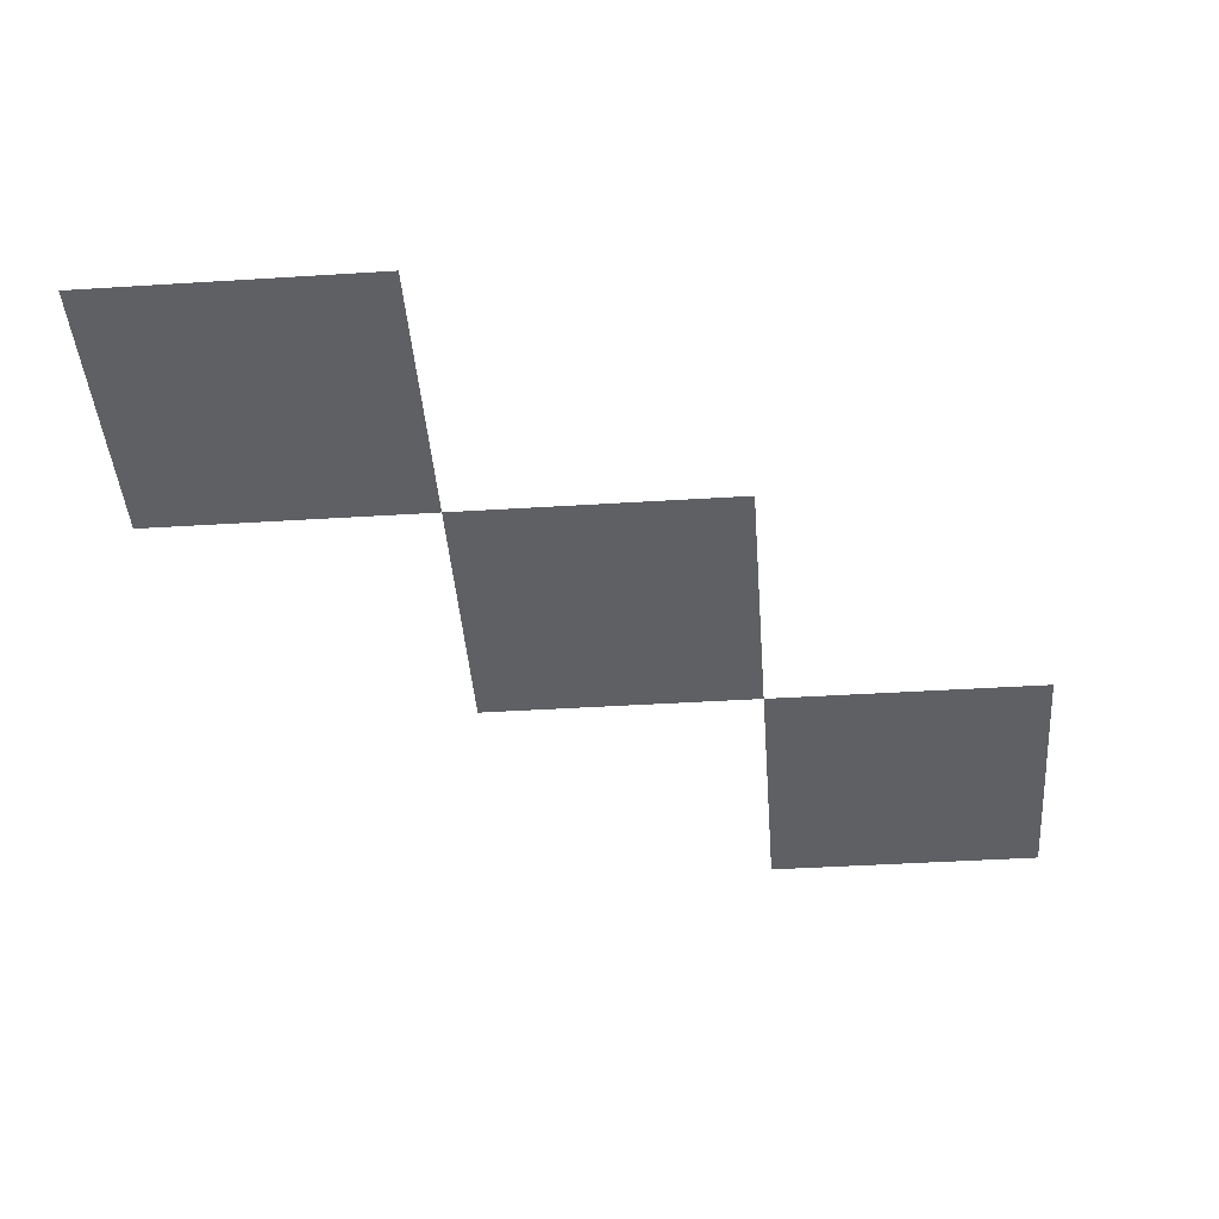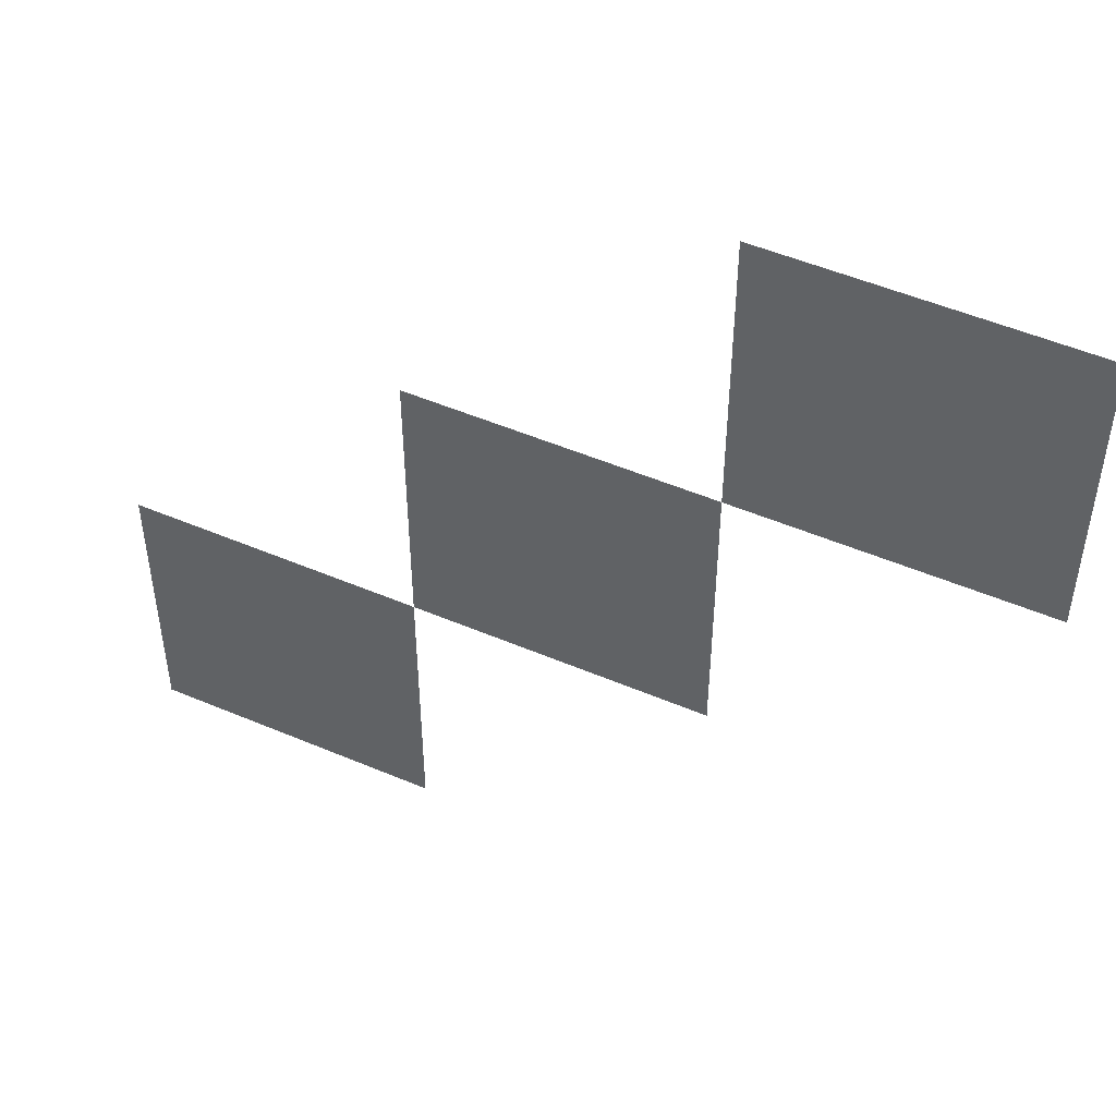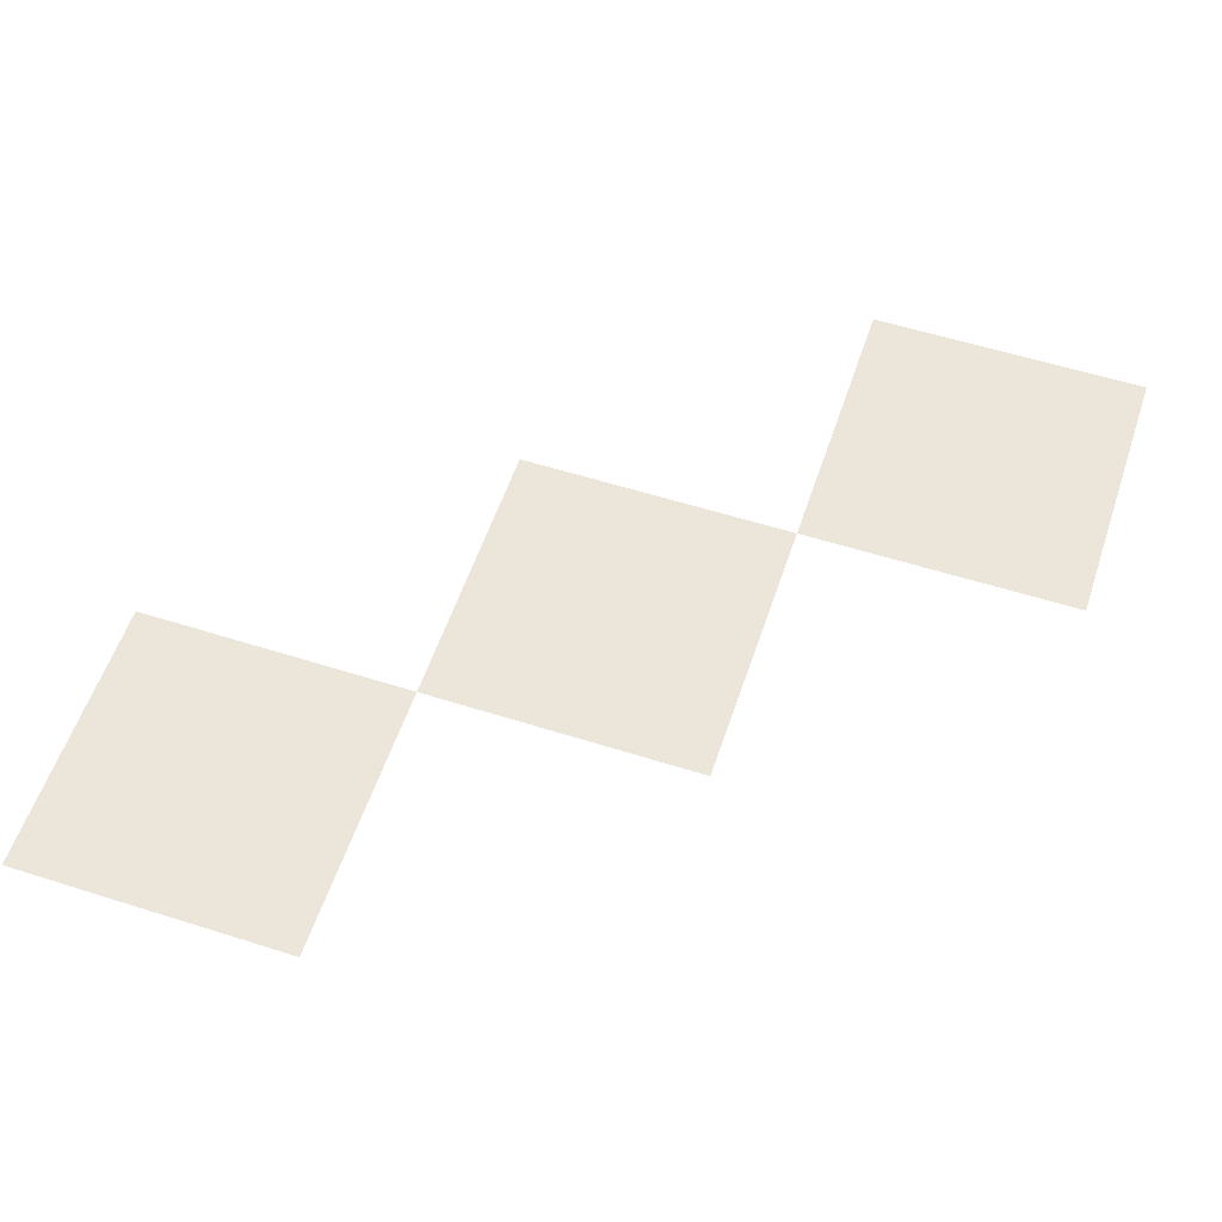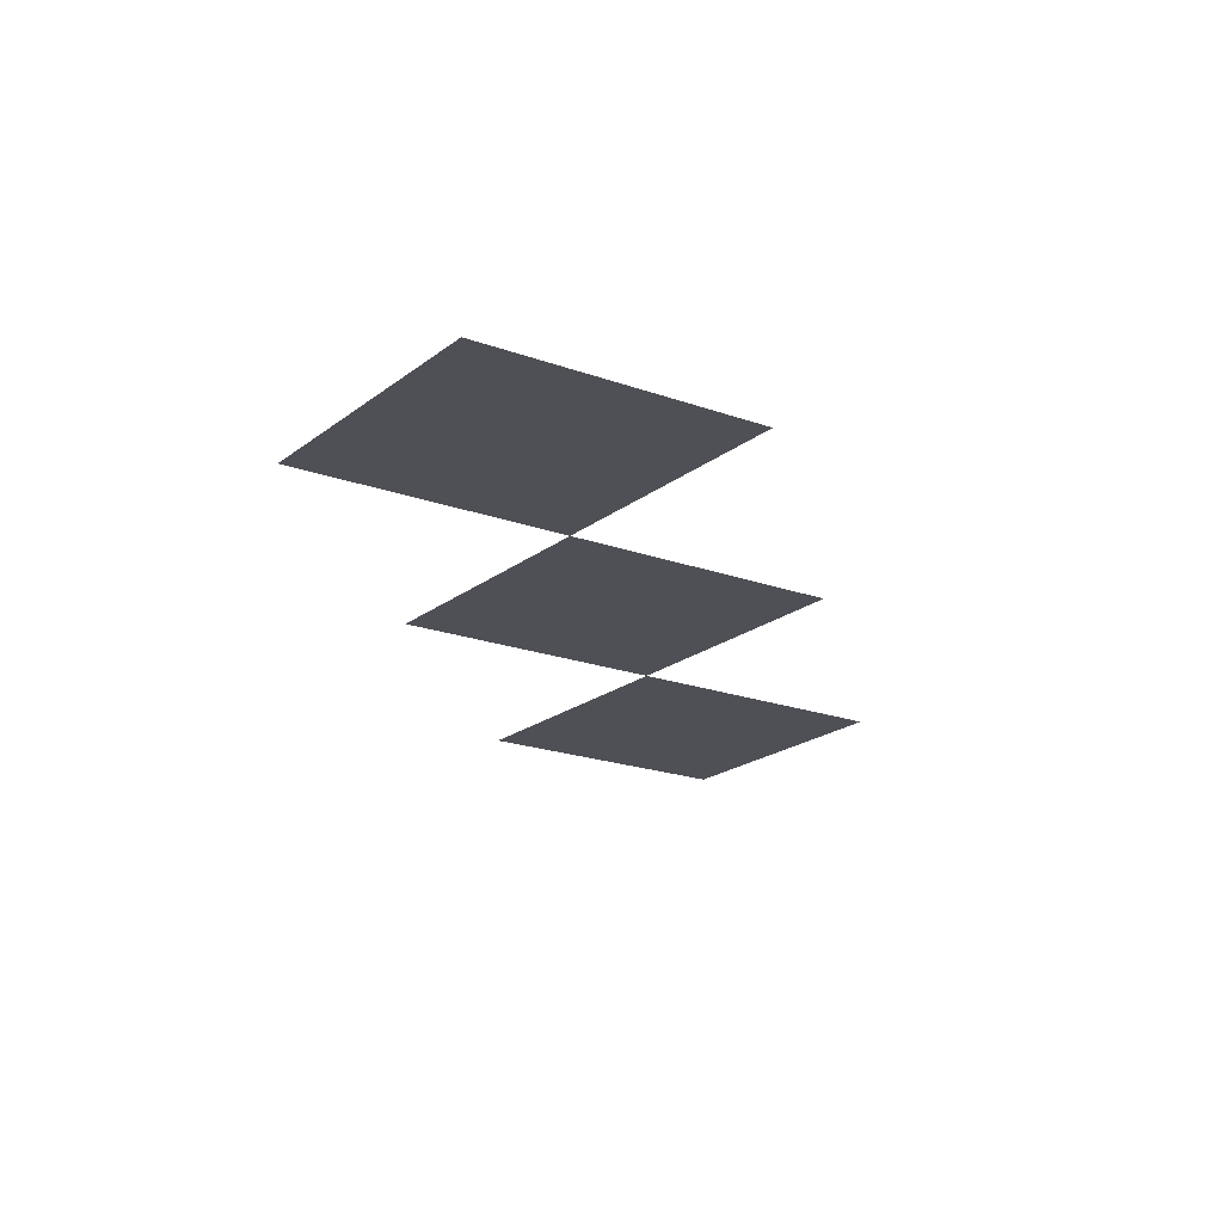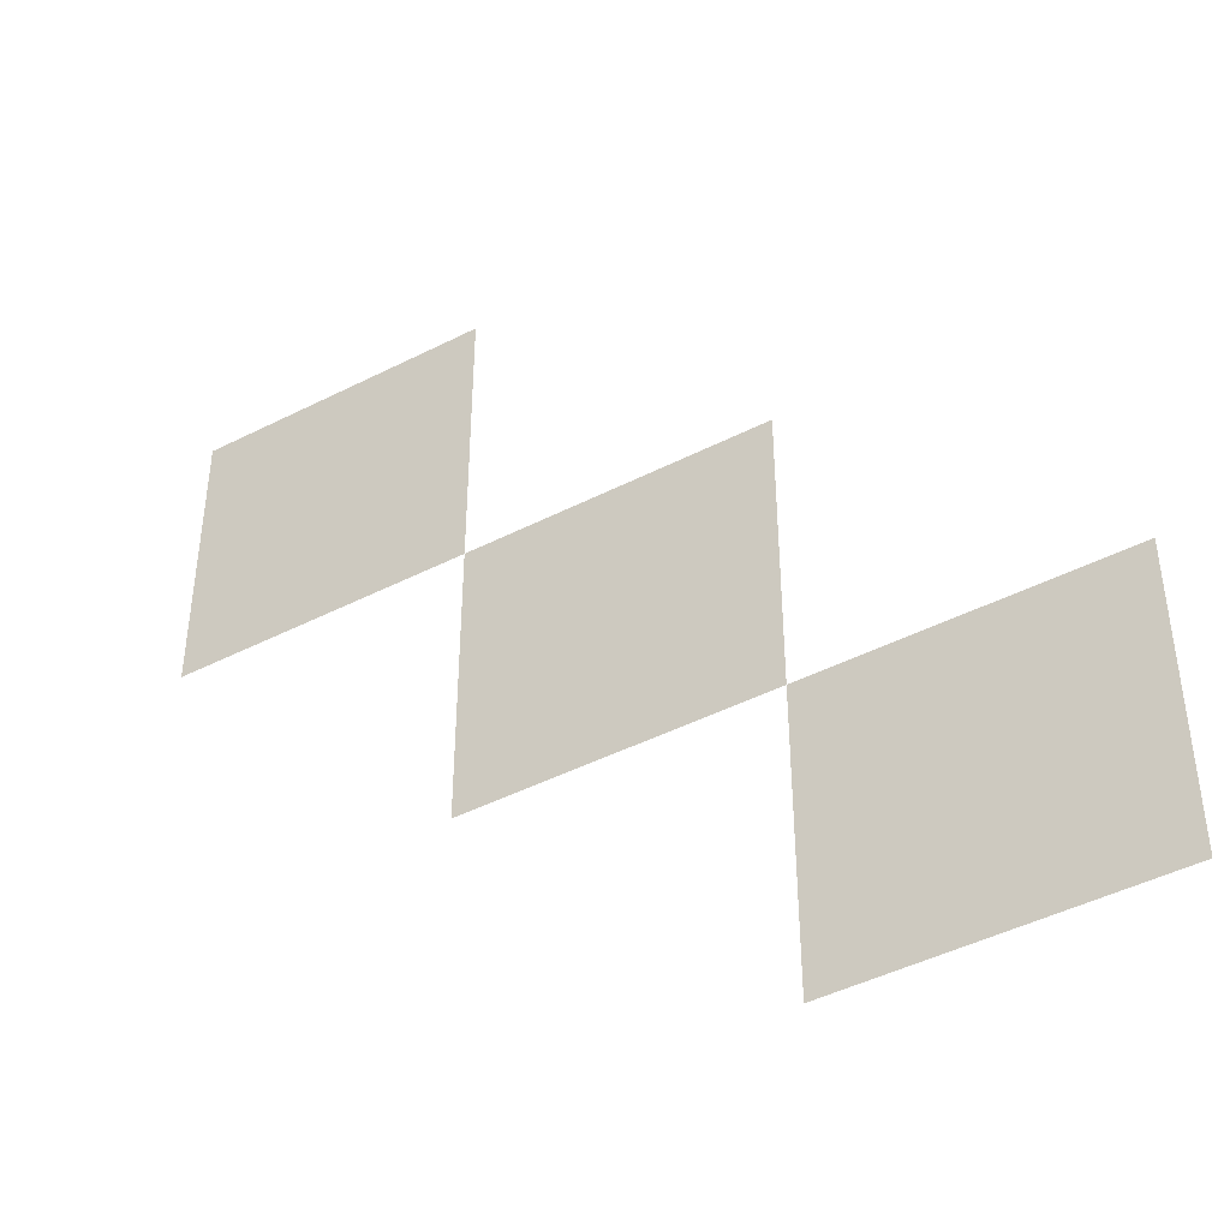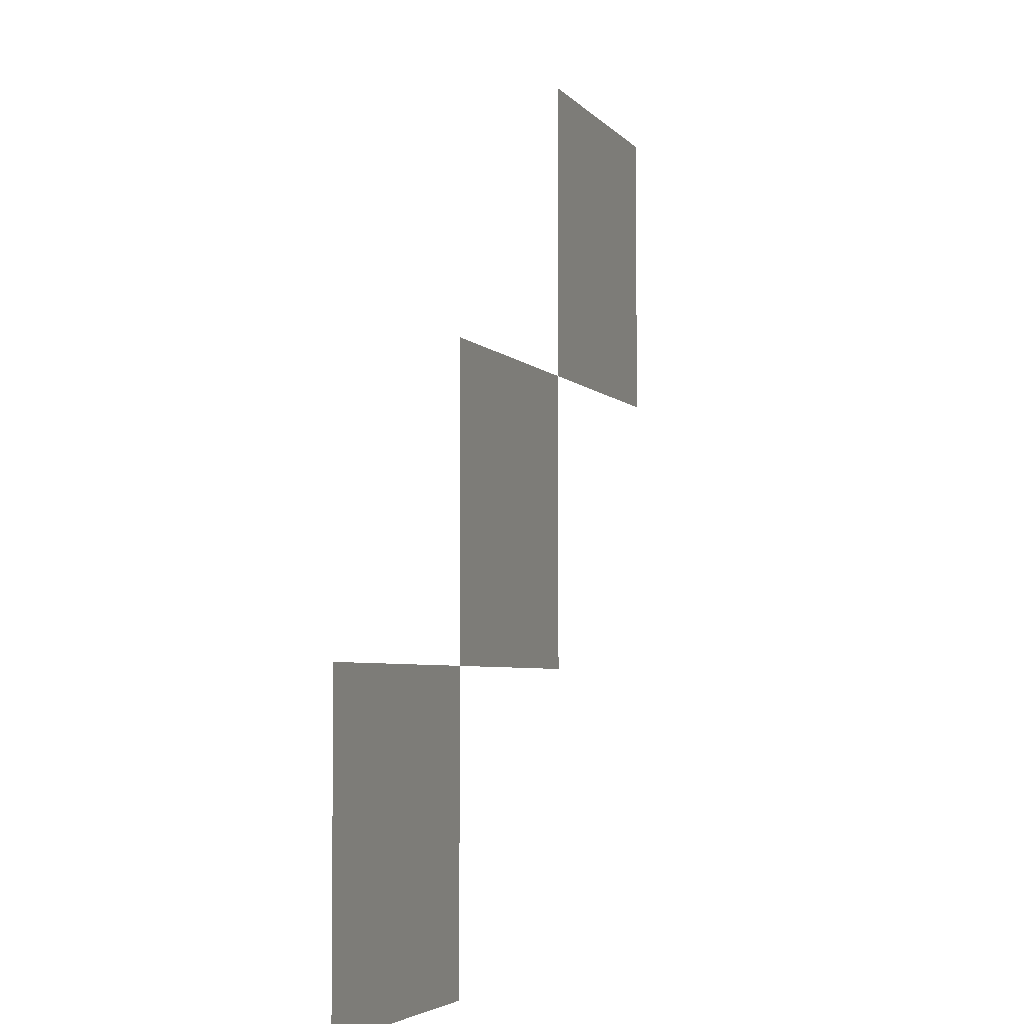
<metadata>
{"format":"obj","ext":"obj","renderer":"f3d","projection":"perspective","resolution":1024,"background":"white","views":[{"elev":-42.3,"azim":94.3,"up":"+Z"},{"elev":50.6,"azim":-155.0,"up":"+Y"},{"elev":56.4,"azim":-71.6,"up":"+Z"},{"elev":-19.4,"azim":55.3,"up":"+Z"},{"elev":-44.8,"azim":30.7,"up":"+Y"},{"elev":-4.1,"azim":108.4,"up":"+Y"}]}
</metadata>
<code>
v -13 -6 0
v -14 -6 0
v -14 -5 0
v -13 -5 0
v -14 -5 0
v -15 -5 0
v -15 -4 0
v -14 -4 0
v -15 -4 0
v -16 -4 0
v -16 -3 0
v -15 -3 0
g Plataformas_mesh_0005
f 1 2 3 4
f 5 6 7 8
f 9 10 11 12

</code>
